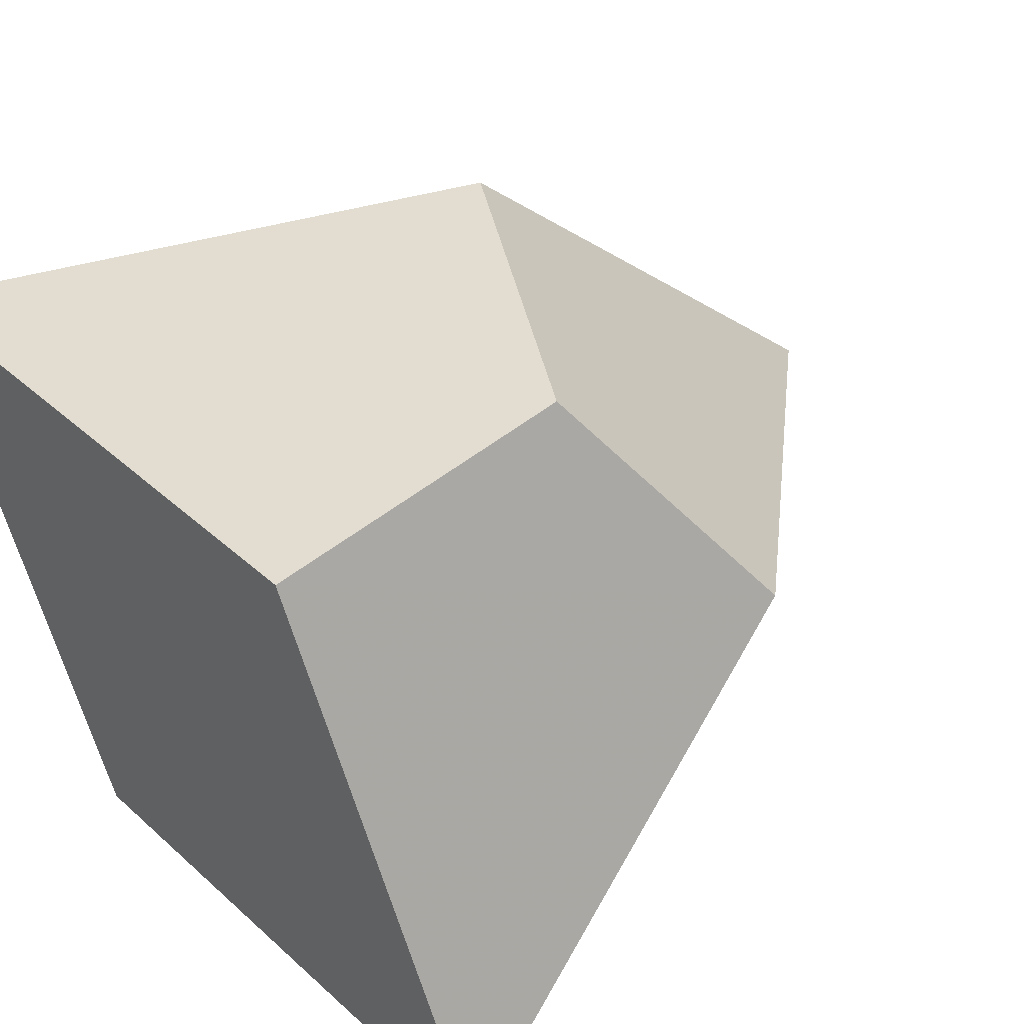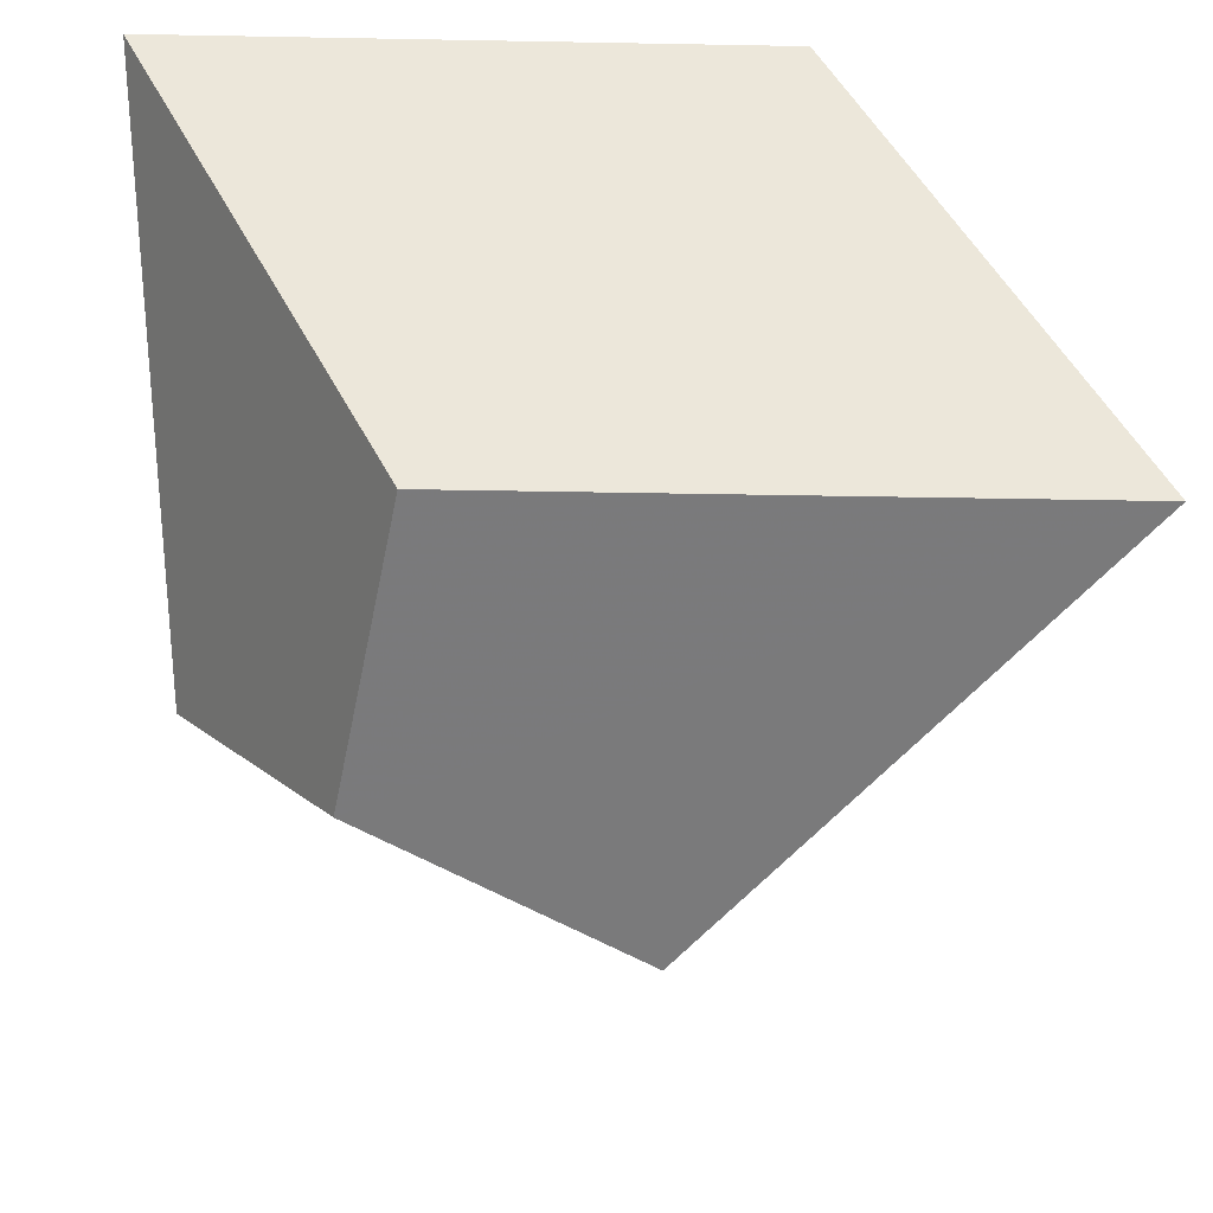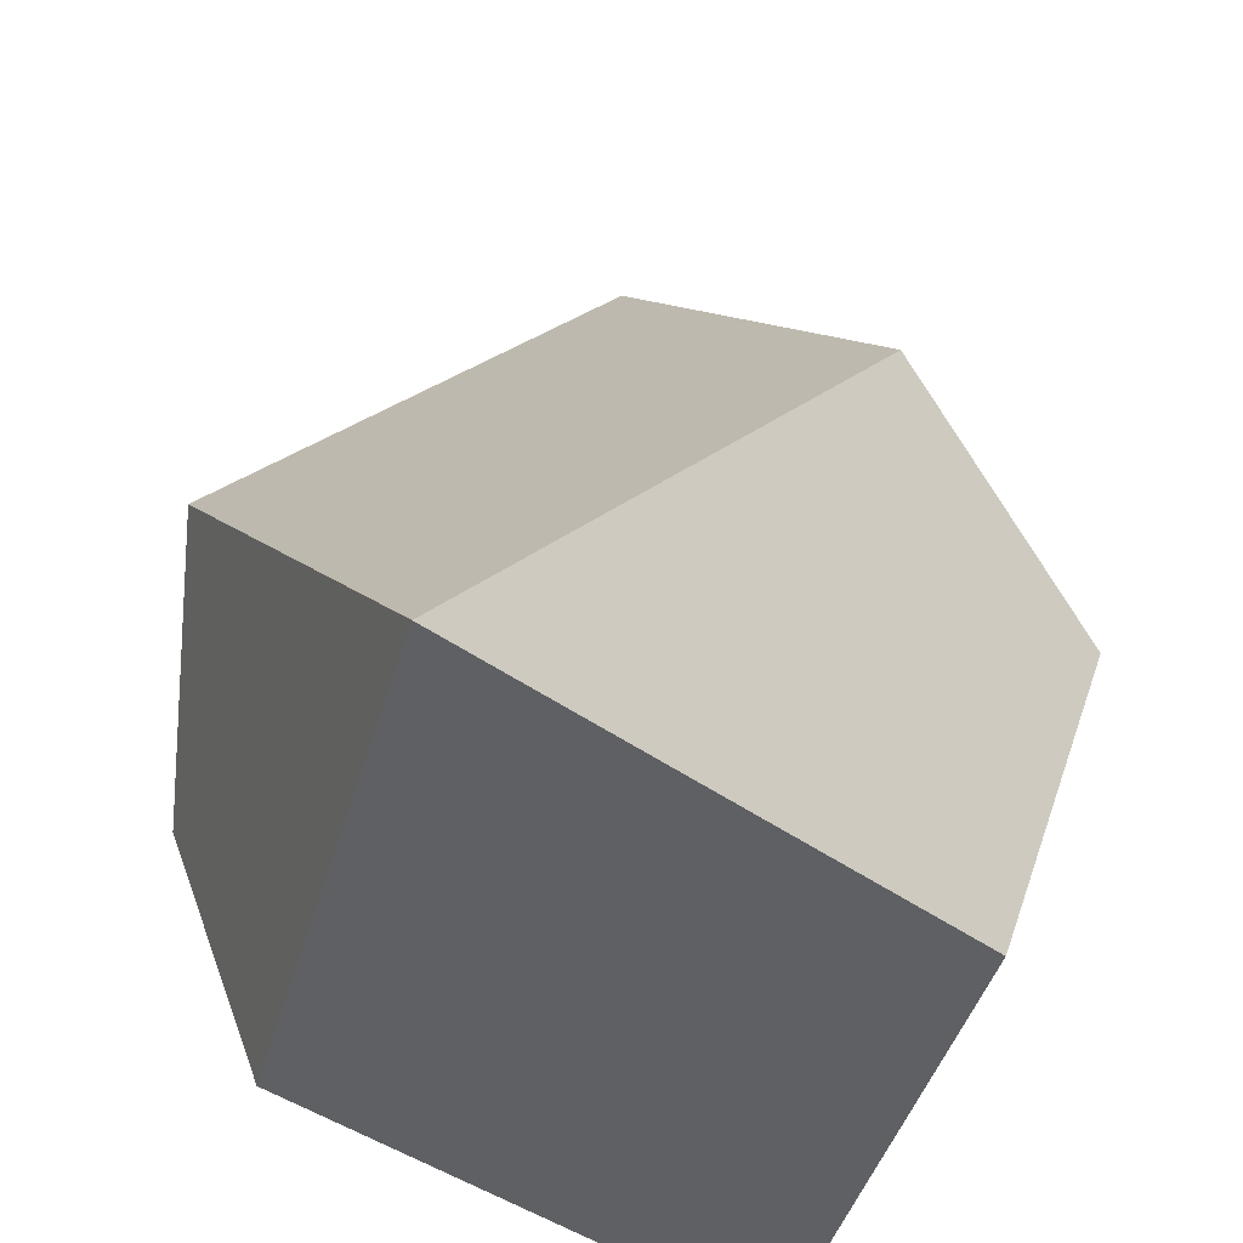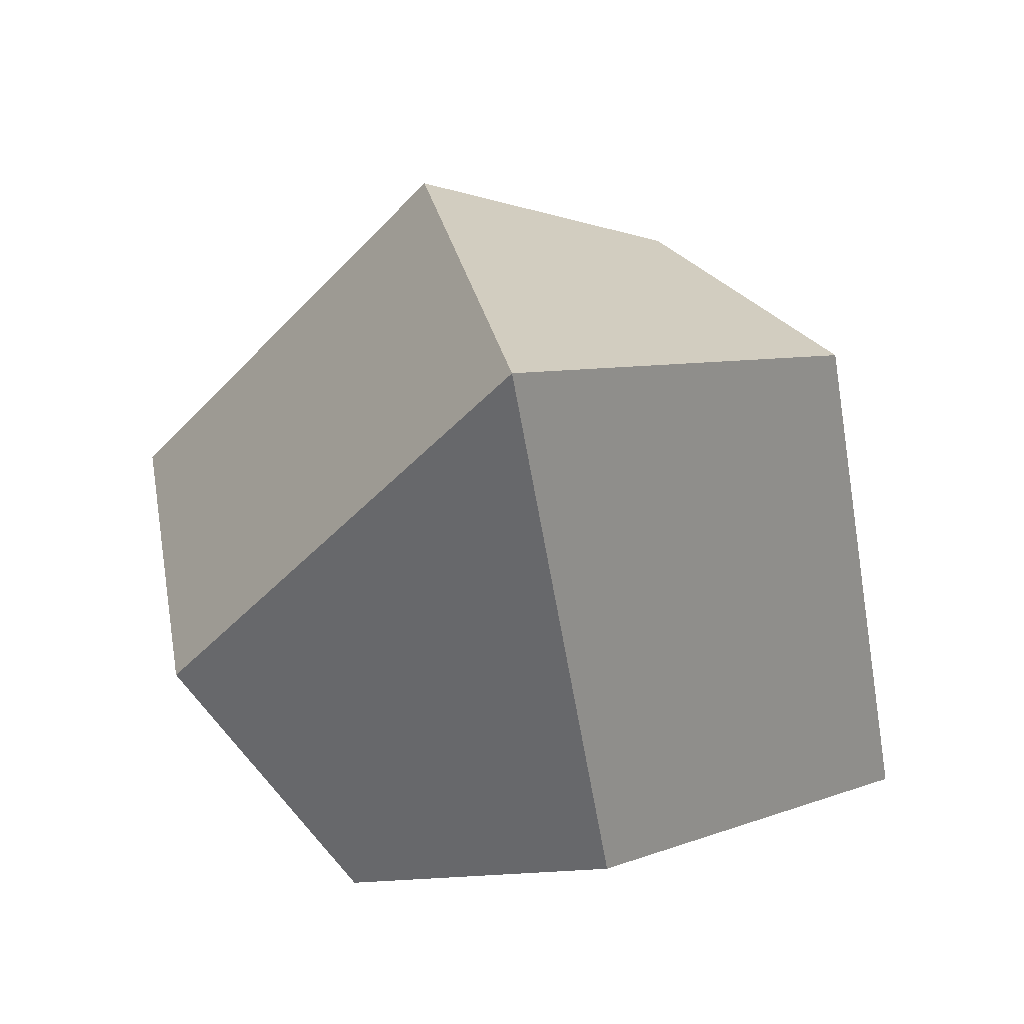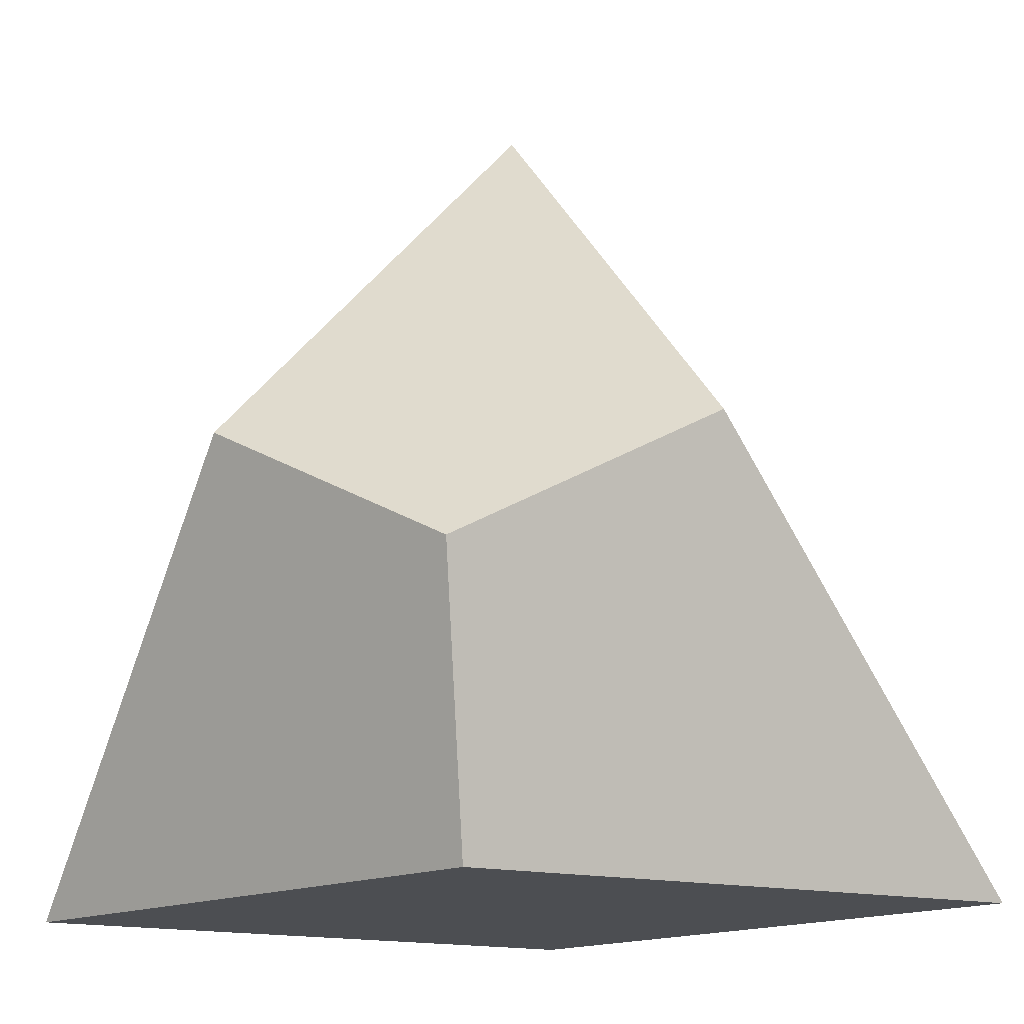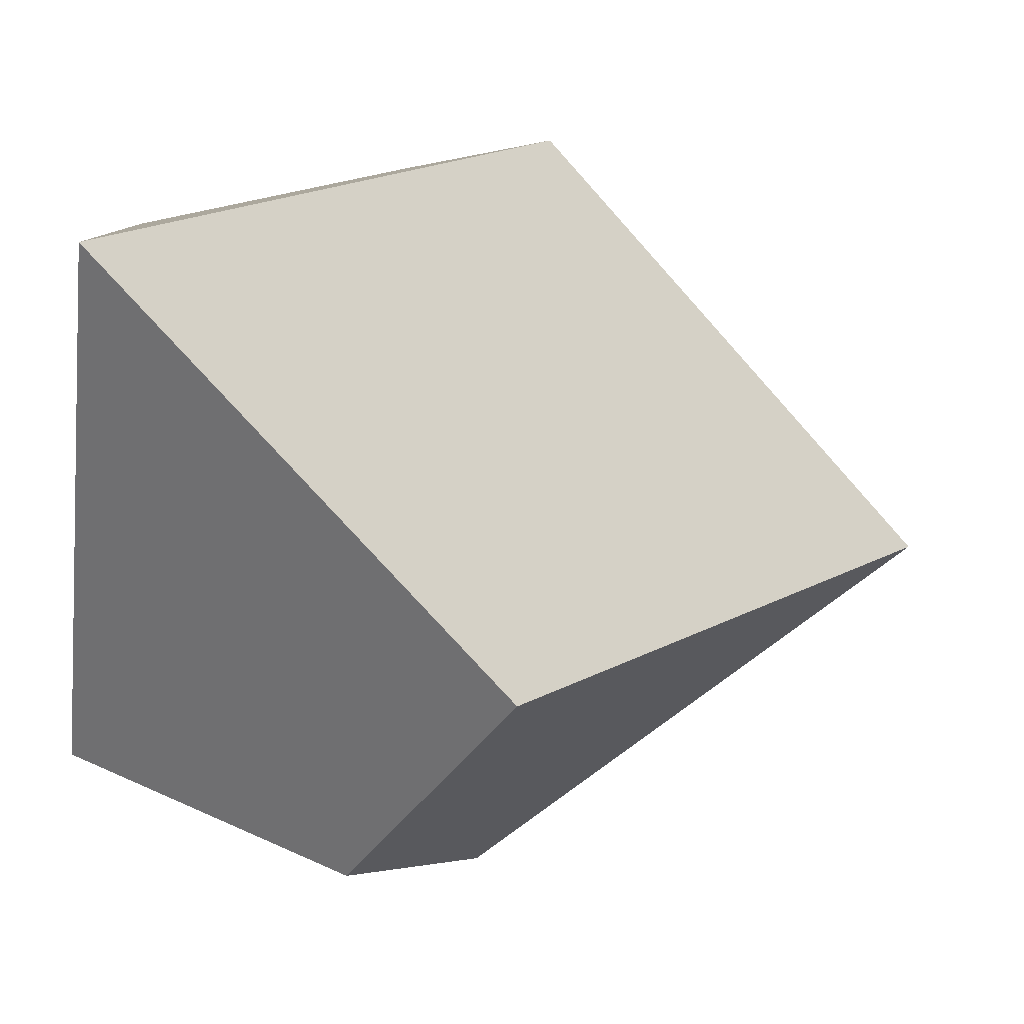
<metadata>
{"format":"obj","ext":"obj","renderer":"f3d","projection":"perspective","resolution":1024,"background":"white","views":[{"elev":40.3,"azim":47.9,"up":"+Z"},{"elev":-41.1,"azim":-1.3,"up":"+Z"},{"elev":-42.2,"azim":138.7,"up":"+Y"},{"elev":72.8,"azim":-123.6,"up":"+Y"},{"elev":-16.6,"azim":40.3,"up":"+Y"},{"elev":-56.2,"azim":84.0,"up":"+Z"}]}
</metadata>
<code>
v 1.415 -3.75 2.242
v 3.66 -3.75 -2.36
v -1.46 -3.75 -2.36
v -3.705 -3.75 2.242
v 1.894 -1.243 3.009
v -0.426 0.01 3.392
v 3.257 0.01 1.091
v -0.023 3.772 -0.06
v 0.381 0.011 -3.511
v -1.94 -1.242 -3.128
v -3.302 0.012 -1.209
f 1 2 3 4
f 11 4 6 8
f 2 9 8 7
f 2 3 10 9
f 3 4 11 10
f 4 1 5 6
f 1 2 7 5
f 9 10 11 8
f 6 5 7 8

</code>
